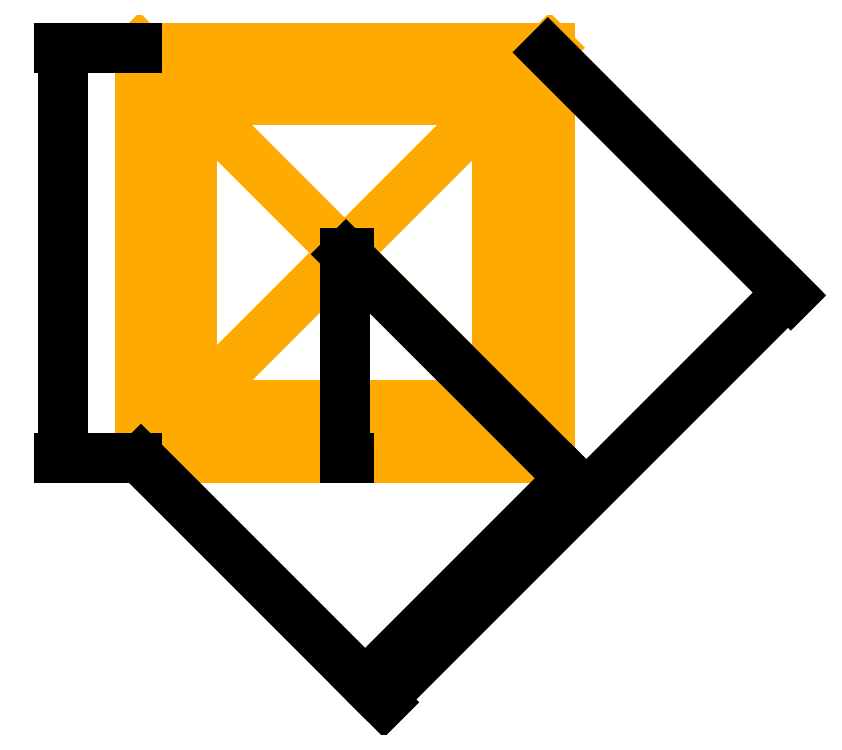
<metadata>
{"format":"dxf","ext":"dxf","renderer":"ezdxf+matplotlib","layout":"modelspace","background":"white","min_lineweight":24,"dpi":150}
</metadata>
<code>
0
SECTION
2
ENTITIES
0
LINE
8
novo stanje
10
9470
20
1940
11
4920
21
1940
0
LINE
8
novo stanje
10
4920
20
1940
11
4920
21
9470
0
LINE
8
novo stanje
10
5060
20
4980
11
5060
21
9470
0
LINE
8
novo stanje
10
5060
20
1937
11
5060
21
9470
0
LINE
8
novo stanje
10
9470
20
2080
11
4920
21
2080
0
LINE
8
postojece stanje
10
4920
20
4980
11
-8.248e-13
21
4980
0
LINE
8
postojece stanje
10
5060
20
5120
11
-7.819e-13
21
5120
0
LINE
8
kontura
10
-1.16e-12
20
0
11
9470
21
0
0
LINE
8
kontura
10
0
20
4980
11
0
21
1.16e-12
0
LINE
8
novo stanje
10
9470
20
9470
11
9470
21
1940
0
LINE
8
kontura
10
9470
20
1940
11
9470
21
-2.319e-12
0
LINE
8
novo stanje
10
9330
20
1940
11
9330
21
9470
0
LINE
8
postojece stanje
10
4920
20
2780
11
990
21
2780
0
LINE
8
postojece stanje
10
5060
20
2920
11
990
21
2920
0
LINE
8
postojece stanje
10
1130
20
2780
11
1130
21
5120
0
LINE
8
postojece stanje
10
990
20
2780
11
990
21
5120
0
LINE
8
novo stanje
10
9470
20
9330
11
5060
21
9330
0
LINE
8
novo stanje
10
5060
20
9330
11
-2.572e-14
21
9330
0
LINE
8
novo stanje
10
5.799e-13
20
9470
11
5060
21
9470
0
LINE
8
novo stanje
10
5060
20
9470
11
9470
21
9470
0
LINE
8
postojece stanje
10
9470
20
5780
11
5060
21
5780
0
LINE
8
postojece stanje
10
5060
20
5920
11
9470
21
5920
0
LINE
8
postojece stanje
10
3450
20
7970
11
5060
21
7970
0
LINE
8
postojece stanje
10
5060
20
7830
11
3450
21
7830
0
LINE
8
novo stanje
10
3450
20
7830
11
3450
21
9470
0
LINE
8
novo stanje
10
3590
20
7830
11
3590
21
9470
0
LINE
8
novo stanje
10
3450
20
5120
11
3450
21
7830
0
LWPOLYLINE
8
novo stanje
90
    4
70
    1
43
0
10
9470
20
0
10
9220
20
0
10
9220
20
250
10
9470
20
250
0
LWPOLYLINE
8
novo stanje
90
    4
70
    1
43
0
10
0
20
0
10
250
20
0
10
250
20
250
10
0
20
250
0
LINE
8
postojece stanje
10
140
20
9470
11
140
21
4980
0
LINE
8
postojece stanje
10
0
20
9470
11
0
21
4980
0
LINE
8
postojece stanje
10
9470
20
1940
11
4920
21
1940
0
LINE
8
postojece stanje
10
4920
20
1940
11
4920
21
9470
0
LINE
8
postojece stanje
10
5060
20
1937
11
5060
21
9470
0
LINE
8
postojece stanje
10
9470
20
2080
11
4920
21
2080
0
LINE
8
postojece stanje
10
9470
20
9470
11
9470
21
1940
0
LINE
8
postojece stanje
10
9330
20
1940
11
9330
21
9470
0
LINE
8
postojece stanje
10
9470
20
9330
11
5060
21
9330
0
LINE
8
postojece stanje
10
5060
20
9330
11
-2.572e-14
21
9330
0
LINE
8
postojece stanje
10
5.799e-13
20
9470
11
5060
21
9470
0
LINE
8
postojece stanje
10
5060
20
9470
11
9470
21
9470
0
DIMENSION
8
dimenzije postojece stanje
2
*D1
10
9470
20
13000
30
0
11
4735
21
1.319e+04
31
0
70
   33
71
    5
3
Standard
53
0
210
0
220
0
230
1
13
0
23
9470
33
0
14
9470
24
9470
34
0
0
DIMENSION
8
dimenzije postojece stanje
2
*D2
10
13000
20
9470
30
0
11
1.281e+04
21
5705
31
0
70
   33
71
    5
3
Standard
53
0
210
0
220
0
230
1
13
9470
23
1940
33
0
14
9470
24
9470
34
0
0
DIMENSION
8
dimenzije postojece stanje
2
*D3
10
9470
20
-2000
30
0
11
7195
21
-1812
31
0
70
   33
71
    5
3
Standard
53
0
210
0
220
0
230
1
13
4920
23
1940
33
0
14
9470
24
1940
34
0
0
DIMENSION
8
dimenzije postojece stanje
2
*D4
10
4920
20
-2000
30
0
11
2955
21
-1812
31
0
70
   33
71
    5
3
Standard
53
0
210
0
220
0
230
1
13
990
23
2780
33
0
14
4920
24
2780
34
0
0
DIMENSION
8
dimenzije postojece stanje
2
*D5
10
990
20
-2000
30
0
11
495
21
-1812
31
0
70
   33
71
    5
3
Standard
53
0
210
0
220
0
230
1
13
0
23
4980
33
0
14
990
24
4980
34
0
0
DIMENSION
8
dimenzije postojece stanje
2
*D6
10
-4000
20
9470
30
0
11
-4188
21
7225
31
0
70
   33
71
    5
3
Standard
53
0
210
0
220
0
230
1
13
0
23
4980
33
0
14
0
24
9470
34
0
0
DIMENSION
8
dimenzije novo stanje
2
*D7
10
14000
20
9470
30
0
11
1.381e+04
21
4735
31
0
70
   33
71
    5
3
Standard
53
0
210
0
220
0
230
1
13
9470
23
0
33
0
14
9470
24
9470
34
0
0
DIMENSION
8
dimenzije novo stanje
2
*D8
10
-1.487e-12
20
-3000
30
0
11
4735
21
-2812
31
0
70
   33
71
    5
3
Standard
53
0
210
0
220
0
230
1
13
9470
23
0
33
0
14
-9.148e-13
24
0
34
0
0
DIMENSION
8
dimenzije novo stanje
2
*D9
10
-5000
20
9470
30
0
11
-5188
21
4735
31
0
70
   33
71
    5
3
Standard
53
0
210
0
220
0
230
1
13
-9.148e-13
23
0
33
0
14
0
24
9470
34
0
0
LINE
8
novo stanje
10
-7.225e-13
20
2380
11
5060
21
2380
0
DIMENSION
8
dimenzije novo stanje
2
*D10
10
-3000
20
9470
30
0
11
-3188
21
5925
31
0
70
   33
71
    5
3
Standard
53
0
210
0
220
0
230
1
13
-7.225e-13
23
2380
33
0
14
0
24
9470
34
0
0
LINE
8
novo stanje
10
-1
20
2520
11
5060
21
2520
0
LINE
8
novo stanje
10
140
20
9470
11
140
21
4965
0
LINE
8
novo stanje
10
0
20
9470
11
-5.511e-16
21
4977
0
LINE
8
novo stanje
10
-5.511e-16
20
4977
11
-7.225e-13
21
2380
0
LINE
8
novo stanje
10
140
20
4965
11
140
21
2380
0
LINE
8
postojece stanje
10
3450
20
7830
11
3450
21
9470
0
LINE
8
postojece stanje
10
3590
20
7830
11
3590
21
9470
0
LINE
8
postojece stanje
10
3450
20
5120
11
3450
21
7830
0
LINE
8
postojece stanje
10
3590
20
4980
11
3590
21
7830
0
DIMENSION
8
dimenzije novo stanje
2
*D11
10
-3000
20
-1.084e-12
30
0
11
-3188
21
1190
31
0
70
   33
71
    5
3
Standard
53
0
210
0
220
0
230
1
13
-7.225e-13
23
2380
33
0
14
0
24
0
34
0
0
DIMENSION
8
dimenzije novo stanje
2
*D12
10
-1000
20
1940
30
0
11
-1188
21
2160
31
0
70
   33
71
    5
3
Standard
53
0
210
0
220
0
230
1
13
4920
23
2380
33
0
14
4920
24
1940
34
0
0
DIMENSION
8
dimenzije novo stanje
2
*D13
10
-1000
20
8.574e-14
30
0
11
-1188
21
970
31
0
70
   33
71
    5
3
Standard
53
0
210
0
220
0
230
1
13
4920
23
1940
33
0
14
4920
24
0
34
0
0
DIMENSION
8
dimenzije novo stanje
2
*D14
10
-2000
20
9330
30
0
11
-2188
21
5925
31
0
70
   33
71
    5
3
Standard
53
0
210
0
220
0
230
1
13
-6.836e-13
23
2520
33
0
14
-1.717e-17
24
9330
34
0
0
DIMENSION
8
dimenzije novo stanje
2
*D15
10
-1478
20
5985
30
0
11
-1665
21
7658
31
0
70
   33
71
    5
3
Standard
53
0
210
0
220
0
230
1
13
-1.717e-17
23
9330
33
0
14
-4.275e-16
24
5985
34
0
0
DIMENSION
8
dimenzije novo stanje
2
*D16
10
-1478
20
2520
30
0
11
-1665
21
4192
31
0
70
   33
71
    5
3
Standard
53
0
210
0
220
0
230
1
13
-4.422e-16
23
5865
33
0
14
-6.836e-13
24
2520
34
0
0
LINE
8
novo stanje
10
3590
20
5985
11
-6.328e-13
21
5985
0
LINE
8
novo stanje
10
3590
20
5865
11
-6.622e-13
21
5865
0
LINE
8
novo stanje
10
3590
20
4979
11
3590
21
7830
0
LINE
8
novo stanje
10
3590
20
4979
11
3590
21
2520
0
LINE
8
novo stanje
10
3450
20
4979
11
3450
21
5120
0
LINE
8
novo stanje
10
3450
20
4979
11
3450
21
2520
0
LINE
8
novo stanje
10
-7.225e-13
20
2380
11
0
21
0
0
DIMENSION
8
dimenzije novo stanje
2
*D17
10
4920
20
-2045
30
0
11
2460
21
-1857
31
0
70
   33
71
    5
3
Standard
53
0
210
0
220
0
230
1
13
-7.225e-13
23
2380
33
0
14
4920
24
2380
34
0
0
LINE
8
novo stanje
10
0
20
0
11
4920
21
0
0
LINE
8
novo stanje
10
4920
20
1940
11
4920
21
0
0
LINE
8
stepeniste
10
-4.96e-14
20
-270
11
5190
21
-270
0
LINE
8
stepeniste
10
5190
20
1940
11
5190
21
-270
0
LINE
8
stepeniste
10
-9.92e-14
20
-540
11
5460
21
-540
0
LINE
8
stepeniste
10
5460
20
1940
11
5460
21
-540
0
LINE
8
stepeniste
10
-1.488e-13
20
-810
11
5730
21
-810
0
LINE
8
stepeniste
10
5730
20
1940
11
5730
21
-810
0
DIMENSION
8
dimenzije stepeniste
2
*D18
10
-993
20
-810
30
0
11
-1181
21
-405
31
0
70
   33
71
    5
3
Standard
53
0
210
0
220
0
230
1
13
-1.16e-12
23
0
33
0
14
-1.309e-12
24
-810
34
0
0
DIMENSION
8
dimenzije stepeniste
2
*D19
10
-543.6
20
-810
30
0
11
-731.1
21
-675
31
0
70
   33
71
    5
3
Standard
53
0
210
0
220
0
230
1
13
-1.259e-12
23
-540
33
0
14
-1.488e-13
24
-810
34
0
0
DIMENSION
8
dimenzije stepeniste
2
*D20
10
5190
20
-2418
30
0
11
2595
21
-2231
31
0
70
   33
71
    5
3
Standard
53
0
210
0
220
0
230
1
13
-4.96e-14
23
-270
33
0
14
5190
24
-270
34
0
0
DIMENSION
8
dimenzije stepeniste
2
*D21
10
5460
20
-2855
30
0
11
2730
21
-2668
31
0
70
   33
71
    5
3
Standard
53
0
210
0
220
0
230
1
13
-9.92e-14
23
-540
33
0
14
5460
24
-540
34
0
0
DIMENSION
8
dimenzije stepeniste
2
*D22
10
5730
20
-3431
30
0
11
2865
21
-3243
31
0
70
   33
71
    5
3
Standard
53
0
210
0
220
0
230
1
13
-1.488e-13
23
-810
33
0
14
5730
24
-810
34
0
0
DIMENSION
8
dimenzije stepeniste
2
*D23
10
6392
20
1940
30
0
11
6205
21
970
31
0
70
   33
71
    5
3
Standard
53
0
210
0
220
0
230
1
13
4920
23
0
33
0
14
4920
24
1940
34
0
0
DIMENSION
8
dimenzije stepeniste
2
*D24
10
6914
20
1940
30
0
11
6727
21
835
31
0
70
   33
71
    5
3
Standard
53
0
210
0
220
0
230
1
13
5190
23
-270
33
0
14
5190
24
1940
34
0
0
DIMENSION
8
dimenzije stepeniste
2
*D25
10
7394
20
1940
30
0
11
7206
21
700
31
0
70
   33
71
    5
3
Standard
53
0
210
0
220
0
230
1
13
5460
23
-540
33
0
14
5460
24
1940
34
0
0
DIMENSION
8
dimenzije stepeniste
2
*D26
10
7884
20
1940
30
0
11
7696
21
565
31
0
70
   33
71
    5
3
Standard
53
0
210
0
220
0
230
1
13
5730
23
-810
33
0
14
5730
24
1940
34
0
0
LINE
8
stepeniste
10
-7.225e-13
20
2380
11
4920
21
2380
0
LINE
8
stepeniste
10
4920
20
2380
11
4920
21
1940
0
LINE
8
kontura
10
-1.328e-12
20
-915
11
9470
21
-915
0
DIMENSION
8
kontura
2
*D27
10
-132.8
20
-915
30
0
11
-320.3
21
-862.5
31
0
70
   33
71
    5
3
Standard
53
0
210
0
220
0
230
1
13
-1.488e-13
23
-810
33
0
14
-1.328e-12
24
-915
34
0
0
DIMENSION
8
dimenzije novo stanje
2
*D28
10
9470
20
-2038
30
0
11
7195
21
-1851
31
0
70
   33
71
    5
3
Standard
53
0
210
0
220
0
230
1
13
4920
23
1940
33
0
14
9470
24
1940
34
0
0
LINE
8
stepeniste
10
-1.984e-13
20
-1080
11
6000
21
-1080
0
DIMENSION
8
dimenzije stepeniste
2
*D29
10
6000
20
-3825
30
0
11
3000
21
-3637
31
0
70
   33
71
    5
3
Standard
53
0
210
0
220
0
230
1
13
-1.984e-13
23
-1080
33
0
14
6000
24
-1080
34
0
0
LINE
8
stepeniste
10
6000
20
1940
11
6000
21
-1080
0
DIMENSION
8
dimenzije stepeniste
2
*D30
10
8440
20
1940
30
0
11
8253
21
430
31
0
70
   33
71
    5
3
Standard
53
0
210
0
220
0
230
1
13
6000
23
-1080
33
0
14
6000
24
1940
34
0
0
DIMENSION
8
kontura
2
*D31
10
-348.2
20
-1080
30
0
11
-535.7
21
-997.5
31
0
70
   33
71
    5
3
Standard
53
0
210
0
220
0
230
1
13
-1.681e-13
23
-915
33
0
14
-1.984e-13
24
-1080
34
0
0
LINE
8
stepeniste
10
-1.054e-13
20
-1080
11
-7.225e-13
21
2380
0
LINE
8
stepeniste
10
4920
20
1940
11
6000
21
1940
0
LINE
8
instalacije temelj
10
9470
20
1940
11
11070
21
1940
0
LINE
8
instalacije temelj
10
11070
20
1940
11
11070
21
1790
0
CIRCLE
8
instalacije temelj
10
11070
20
1790
40
150
0
LINE
8
instalacije temelj
10
4920
20
1940
11
4920
21
-2860
0
LINE
8
instalacije temelj
10
4920
20
-2860
11
5120
21
-2860
0
CIRCLE
8
instalacije temelj
10
5120
20
-2860
40
150
0
LINE
8
instalacije temelj
10
3590
20
9470
11
3740
21
9470
0
LINE
8
instalacije temelj
10
3740
20
9470
11
3740
21
9620
0
CIRCLE
8
instalacije temelj
10
3740
20
9620
40
150
0
LINE
8
temelj
10
-350
20
4977
11
-350
21
2380
0
LINE
8
temelj
10
-350
20
9820
11
-350
21
4977
0
LINE
8
temelj
10
-350
20
9820
11
5060
21
9820
0
LINE
8
temelj
10
5060
20
9820
11
9820
21
9820
0
LINE
8
temelj
10
9820
20
9820
11
9820
21
1590
0
LINE
8
temelj
10
9820
20
1590
11
9820
21
450
0
LINE
8
temelj
10
9820
20
450
11
9820
21
-350
0
LINE
8
temelj
10
9470
20
1590
11
9470
21
450
0
LINE
8
temelj
10
-350
20
4.286e-14
11
0
21
0
0
LINE
8
temelj
10
4920
20
1590
11
4920
21
1940
0
LINE
8
temelj
10
-3.411e-13
20
-4.286e-14
11
-7.39e-13
21
2380
0
LINE
8
temelj
10
9470
20
1590
11
4920
21
1590
0
LINE
8
temelj
10
9470
20
1940
11
4920
21
1940
0
LINE
8
temelj
10
5060
20
9470
11
9470
21
9470
0
LINE
8
temelj
10
9470
20
9470
11
9470
21
1940
0
LINE
8
temelj
10
-1.972e-31
20
9470
11
5060
21
9470
0
LINE
8
temelj
10
5.274e-14
20
9470
11
0
21
4977
0
LINE
8
temelj
10
0
20
4977
11
-7.39e-13
21
2380
0
LWPOLYLINE
8
temelj
90
    4
70
    1
43
0
10
9820
20
9820
10
9220
20
9820
10
9220
20
9220
10
9820
20
9220
0
LWPOLYLINE
8
temelj
90
    4
70
    1
43
0
10
-350
20
9820
10
250
20
9820
10
250
20
9220
10
-350
20
9220
0
LWPOLYLINE
8
temelj
90
    4
70
    1
43
0
10
4920
20
1940
10
5520
20
1940
10
5520
20
1340
10
4920
20
1340
0
LWPOLYLINE
8
temelj
90
    4
70
    1
43
0
10
9820
20
-350
10
9020
20
-350
10
9020
20
450
10
9820
20
450
0
LINE
8
temelj
10
3820
20
9220
11
3820
21
9820
0
LINE
8
temelj
10
3220
20
9220
11
3820
21
9220
0
LINE
8
temelj
10
3220
20
9220
11
3220
21
9820
0
LINE
8
temelj
10
4690
20
9220
11
5060
21
9220
0
LINE
8
temelj
10
4690
20
9220
11
4690
21
9820
0
LINE
8
temelj
10
5060
20
9220
11
5290
21
9220
0
LINE
8
temelj
10
5290
20
9220
11
5290
21
9820
0
LINE
8
temelj
10
250
20
6215
11
-350
21
6215
0
LINE
8
temelj
10
250
20
5635
11
-350
21
5635
0
LINE
8
temelj
10
250
20
6215
11
250
21
5635
0
LINE
8
temelj
10
250
20
2750
11
250
21
2380
0
LINE
8
temelj
10
250
20
2150
11
250
21
2380
0
LINE
8
temelj
10
-351
20
2750
11
250
21
2750
0
LINE
8
temelj
10
-350
20
2150
11
250
21
2150
0
LINE
8
temelj
10
7670
20
2190
11
7670
21
1590
0
LINE
8
temelj
10
8270
20
2190
11
7670
21
2190
0
LINE
8
temelj
10
8270
20
2190
11
8270
21
1590
0
LINE
8
temelj
10
9820
20
3740
11
9220
21
3740
0
LINE
8
temelj
10
9220
20
3740
11
9220
21
3140
0
LINE
8
temelj
10
9820
20
3140
11
9220
21
3140
0
LINE
8
temelj
10
9220
20
6150
11
9820
21
6150
0
LINE
8
temelj
10
9220
20
6150
11
9220
21
5550
0
LINE
8
temelj
10
9820
20
5550
11
9220
21
5550
0
LINE
8
temelj
10
-350
20
-300
11
-5.511e-14
21
-300
0
LINE
8
temelj
10
-350
20
-300
11
-350
21
2380
0
LINE
8
temelj
10
-5.511e-14
20
-300
11
300
21
-300
0
LINE
8
temelj
10
-350
20
300
11
1.837e-14
21
300
0
LINE
8
temelj
10
1.837e-14
20
300
11
300
21
300
0
LINE
8
podrum
10
7.348e-15
20
120
11
4920
21
120
0
LINE
8
temelj
10
300
20
300
11
300
21
-300
0
LINE
8
podrum
10
7.348e-15
20
120
11
4920
21
120
0
LINE
8
podrum
10
-1.47e-14
20
0
11
4920
21
0
0
LINE
8
podrum
10
4800
20
1940
11
4800
21
2380
0
LINE
8
podrum
10
4920
20
1940
11
4920
21
2380
0
LINE
8
podrum
10
-2.288e-13
20
5080
11
0
21
1.47e-14
0
LINE
8
podrum
10
4800
20
4940
11
4800
21
0
0
LINE
8
podrum
10
4920
20
4940
11
4920
21
0
0
LINE
8
podrum
10
120
20
5080
11
120
21
0
0
LINE
8
podrum
10
0
20
5120
11
4920
21
5120
0
LINE
8
podrum
10
-2.204e-14
20
5000
11
4920
21
5000
0
LINE
8
podrum
10
4800
20
4940
11
4800
21
5120
0
LINE
8
podrum
10
4920
20
4940
11
4920
21
5120
0
LINE
8
podrum
10
-2.288e-13
20
5080
11
0
21
5120
0
LINE
8
podrum
10
120
20
5080
11
120
21
5120
0
LWPOLYLINE
8
temelj
90
    4
70
    1
43
0
10
4797
20
1869
10
5197
20
1869
10
5197
20
2669
10
4797
20
2669
0
LWPOLYLINE
8
temelj
90
    4
70
    1
43
0
10
4800
20
5000
10
5300
20
5000
10
5300
20
5500
10
4800
20
5500
0
LWPOLYLINE
8
temelj
90
    4
70
    1
43
0
10
120
20
5000
10
-380
20
5000
10
-380
20
5500
10
120
20
5500
0
LINE
8
temelj
10
5150
20
4940
11
5150
21
-5.633e-14
0
LINE
8
temelj
10
-5.695e-14
20
-230
11
4920
21
-230
0
LINE
8
temelj
10
2.143e-14
20
350
11
4920
21
350
0
LINE
8
temelj
10
4570
20
350
11
4570
21
8.45e-14
0
DIMENSION
8
temelj
2
*D32
10
6000
20
-1080
30
0
11
5728
21
-542.4
31
0
70
   33
71
    5
72
    0
3
Standard
53
0
210
0
220
0
230
1
13
5190
23
-270
33
0
14
6000
24
-1080
34
0
0
DIMENSION
8
temelj
2
*D33
10
5730
20
-1350
30
0
11
5728
21
-1082
31
0
70
   33
71
    5
72
    0
3
Standard
53
0
210
0
220
0
230
1
13
5730
23
-810
33
0
14
6000
24
-1080
34
0
0
LINE
8
stepeniste
10
-3.735e-14
20
-70
11
5190
21
-70
0
LINE
8
stepeniste
10
100
20
-1080
11
100
21
1750
0
DIMENSION
8
dimenzije stepeniste
2
*D34
10
-1600
20
1750
30
0
11
-1412
21
840
31
0
70
   33
71
    5
3
Standard
53
0
210
0
220
0
230
1
13
100
23
-70
33
0
14
100
24
1750
34
0
0
LINE
8
dimenzije stepeniste
10
1140
20
-70
11
1140
21
1750
0
LINE
8
stepeniste
10
100
20
1750
11
1140
21
1750
0
DIMENSION
8
dimenzije stepeniste
2
*D35
10
1140
20
2800
30
0
11
620
21
2988
31
0
70
   33
71
    5
3
Standard
53
0
210
0
220
0
230
1
13
100
23
1750
33
0
14
1140
24
1750
34
0
0
DIMENSION
8
dimenzije postojece stanje
2
*D36
10
4920
20
10200
30
0
11
4255
21
1.039e+04
31
0
70
   33
71
    5
72
    0
3
Standard
53
0
210
0
220
0
230
1
13
3590
23
9470
33
0
14
4920
24
9470
34
0
0
LINE
8
krov
10
9470
20
9470
11
9479
21
9475
0
LINE
8
krov
10
4735
20
4735
11
4744
21
4740
0
LINE
8
krov
10
9470
20
9470
11
9479
21
9475
0
LINE
8
krov
10
4735
20
4735
11
4744
21
4740
0
LINE
8
krov
10
9470
20
9470
11
9479
21
9475
0
LINE
8
krov
10
0
20
-0
11
8.66
21
5
0
LINE
8
krov
10
9470
20
-0
11
9479
21
5
0
LINE
8
krov
10
-0
20
0
11
8.66
21
5
0
LINE
8
krov
10
9470
20
-0
11
9479
21
5
0
LINE
8
krov
10
0
20
-0
11
8.66
21
5
0
LINE
8
krov
10
9470
20
-0
11
9479
21
5
0
LINE
8
krov
10
11100
20
-1630
11
11100
21
11100
0
LINE
8
krov
10
11100
20
-1630
11
-1630
21
-1630
0
LINE
8
krov
10
-1630
20
-1630
11
-1630
21
11100
0
LINE
8
krov
10
-1630
20
11100
11
11100
21
11100
0
LINE
8
krov
10
9470
20
-1.485e-13
11
-7.425e-14
21
-7.425e-14
0
LINE
8
krov
10
-7.425e-14
20
-7.425e-14
11
7.425e-14
21
9470
0
LINE
8
krov
10
0
20
9470
11
9470
21
9470
0
LINE
8
krov
10
9470
20
-1.485e-13
11
9470
21
9470
0
LINE
8
krov
10
9740
20
-270
11
-270
21
-270
0
LINE
8
krov
10
9740
20
-270
11
9740
21
9740
0
LINE
8
krov
10
-270
20
9740
11
9742
21
9740
0
LINE
8
krov
10
-270
20
-270
11
-270
21
9740
0
LINE
8
krov
10
-1630
20
-1630
11
11100
21
11100
0
LINE
8
krov
10
-1630
20
11100
11
11100
21
-1630
0
DIMENSION
8
dimenzije krov
2
*D37
10
18500
20
3500
30
0
11
1.205e+04
21
-2682
31
0
70
   33
71
    5
3
Standard
53
0
210
0
220
0
230
1
13
-1630
23
-1630
33
0
14
11000
24
11000
34
0
0
DIMENSION
8
dimenzije krov
2
*D38
10
11735
20
-2265
30
0
11
8420
21
-5315
31
0
70
   33
71
    5
3
Standard
53
0
210
0
220
0
230
1
13
-1630
23
-1630
33
0
14
4735
24
4735
34
0
0
DIMENSION
8
dimenzije krov
2
*D39
10
-4000
20
-1630
30
0
11
-4188
21
4735
31
0
70
   33
71
    5
3
Standard
53
0
210
0
220
0
230
1
13
-1630
23
11100
33
0
14
-1630
24
-1630
34
0
0
DIMENSION
8
dimenzije krov
2
*D40
10
4735
20
-1630
30
0
11
4547
21
1552
31
0
70
   33
71
    5
3
Standard
53
0
210
0
220
0
230
1
13
4735
23
4735
33
0
14
4735
24
-1630
34
0
0
ENDSEC
0
EOF

</code>
